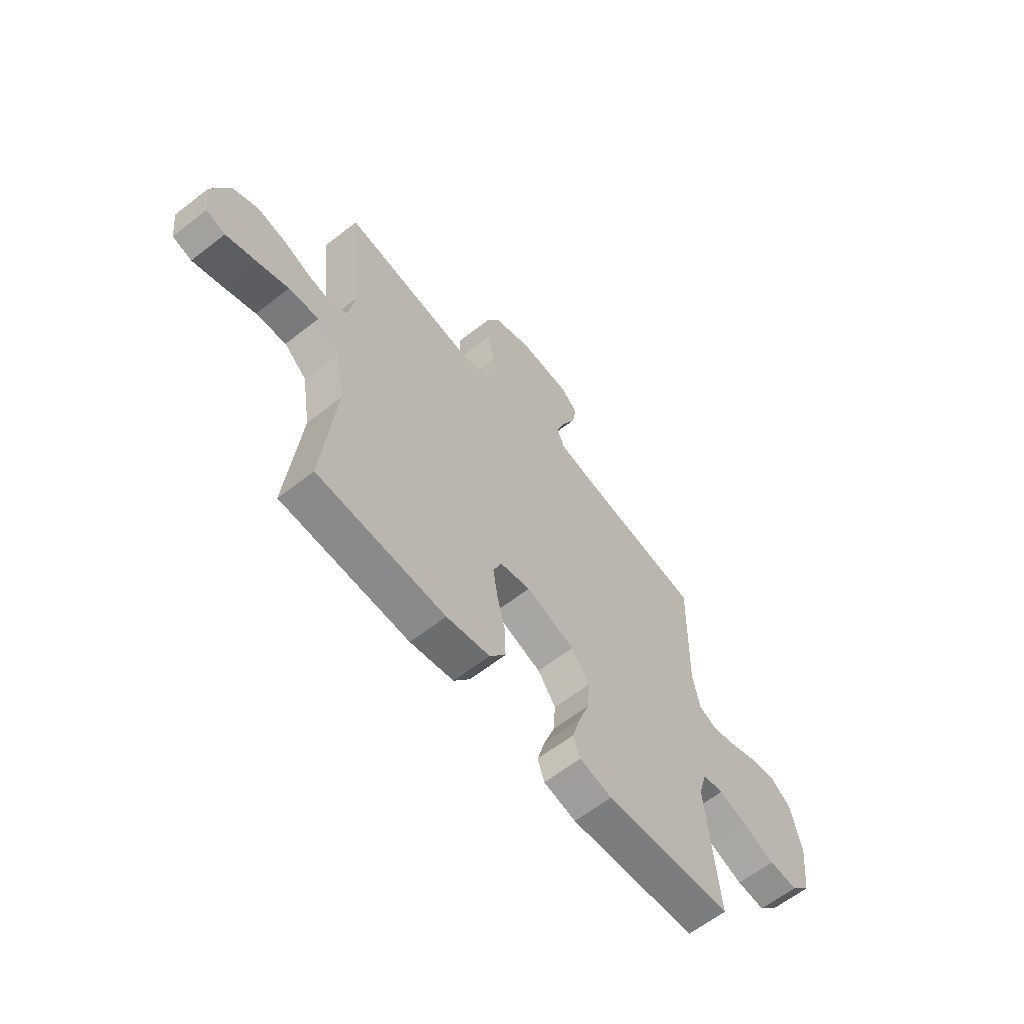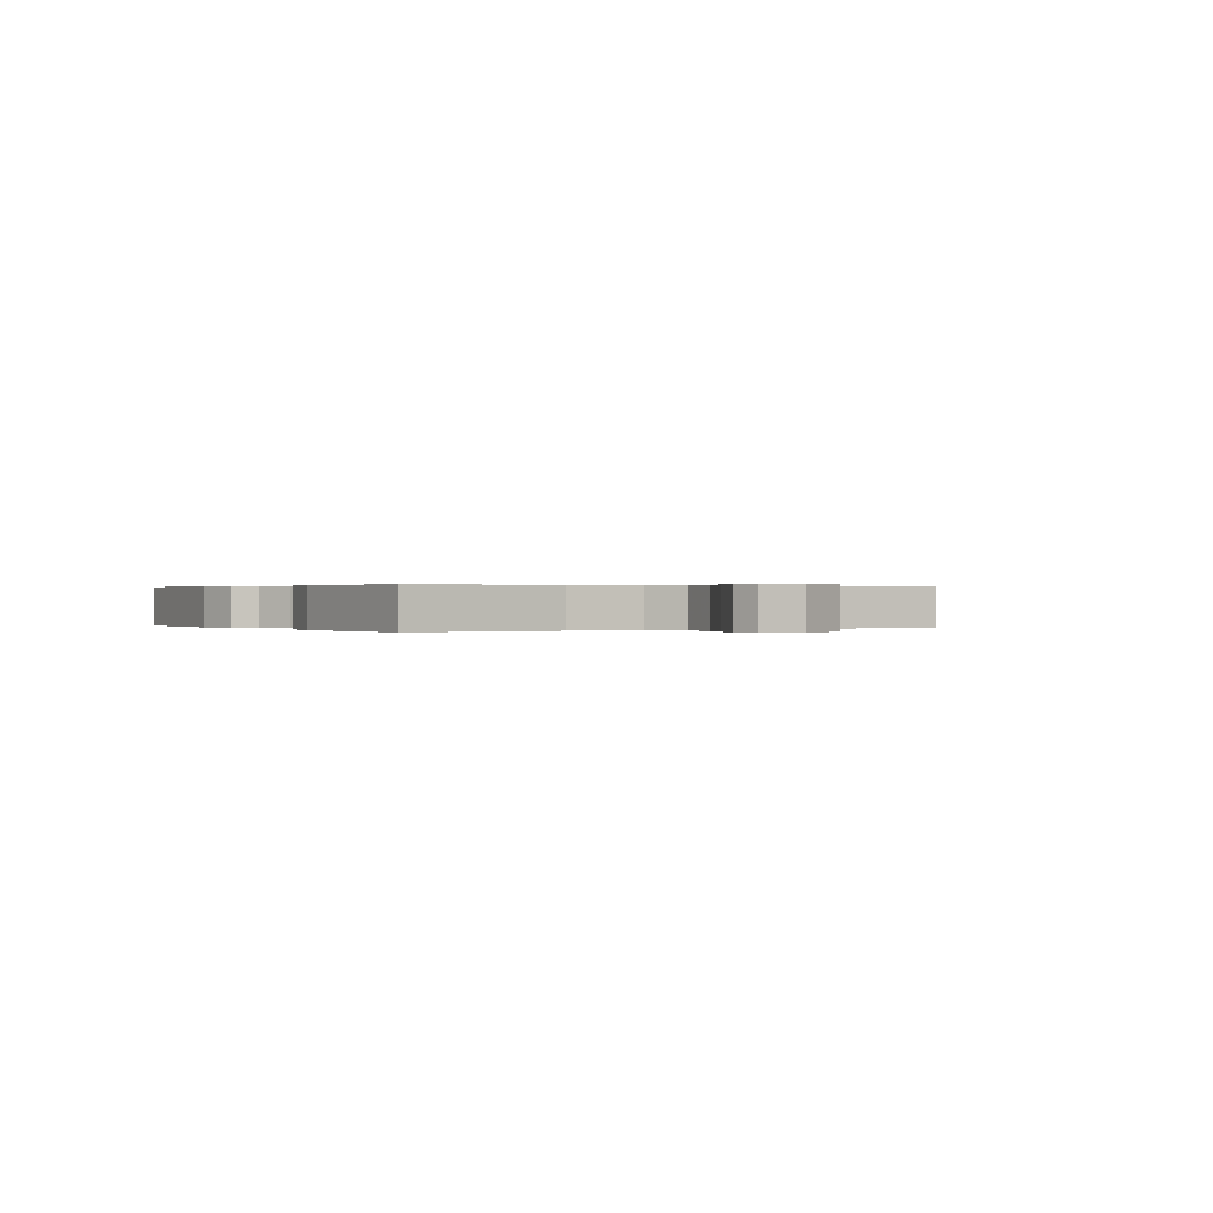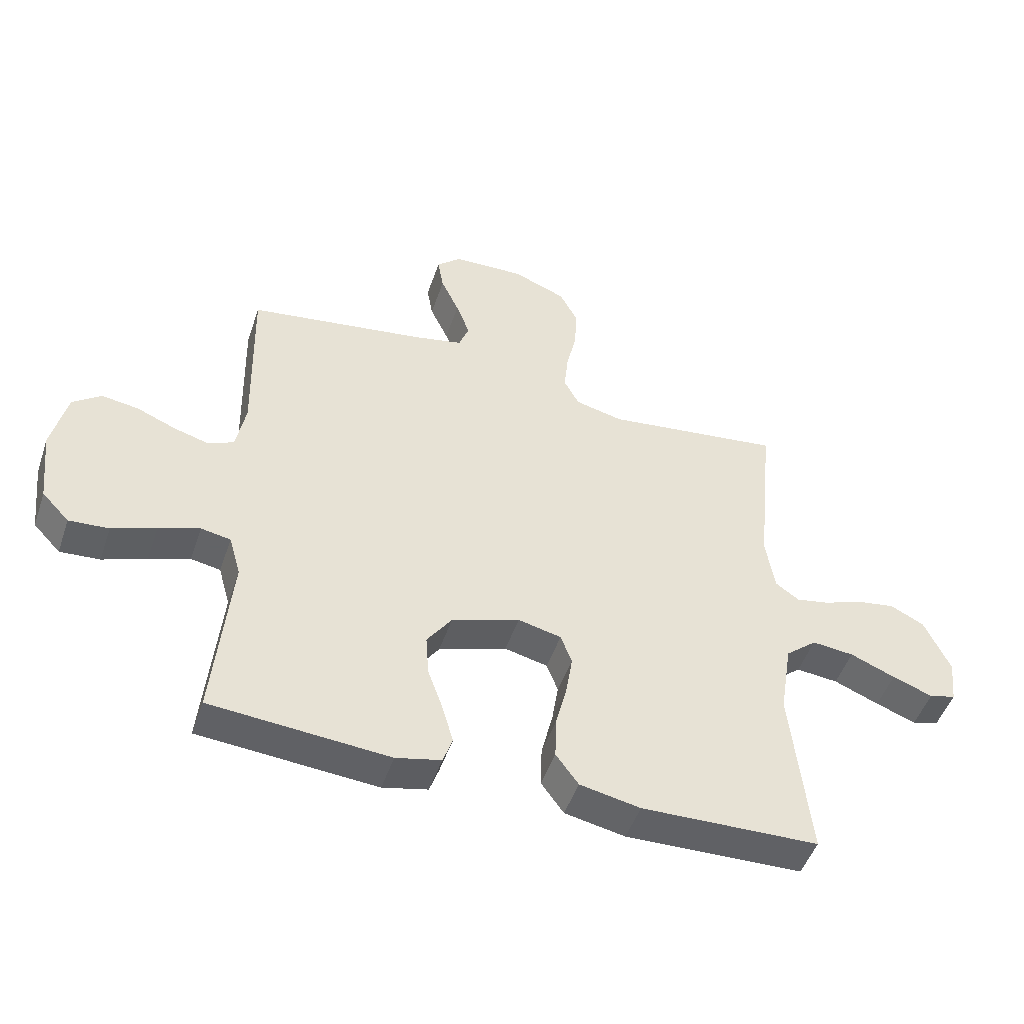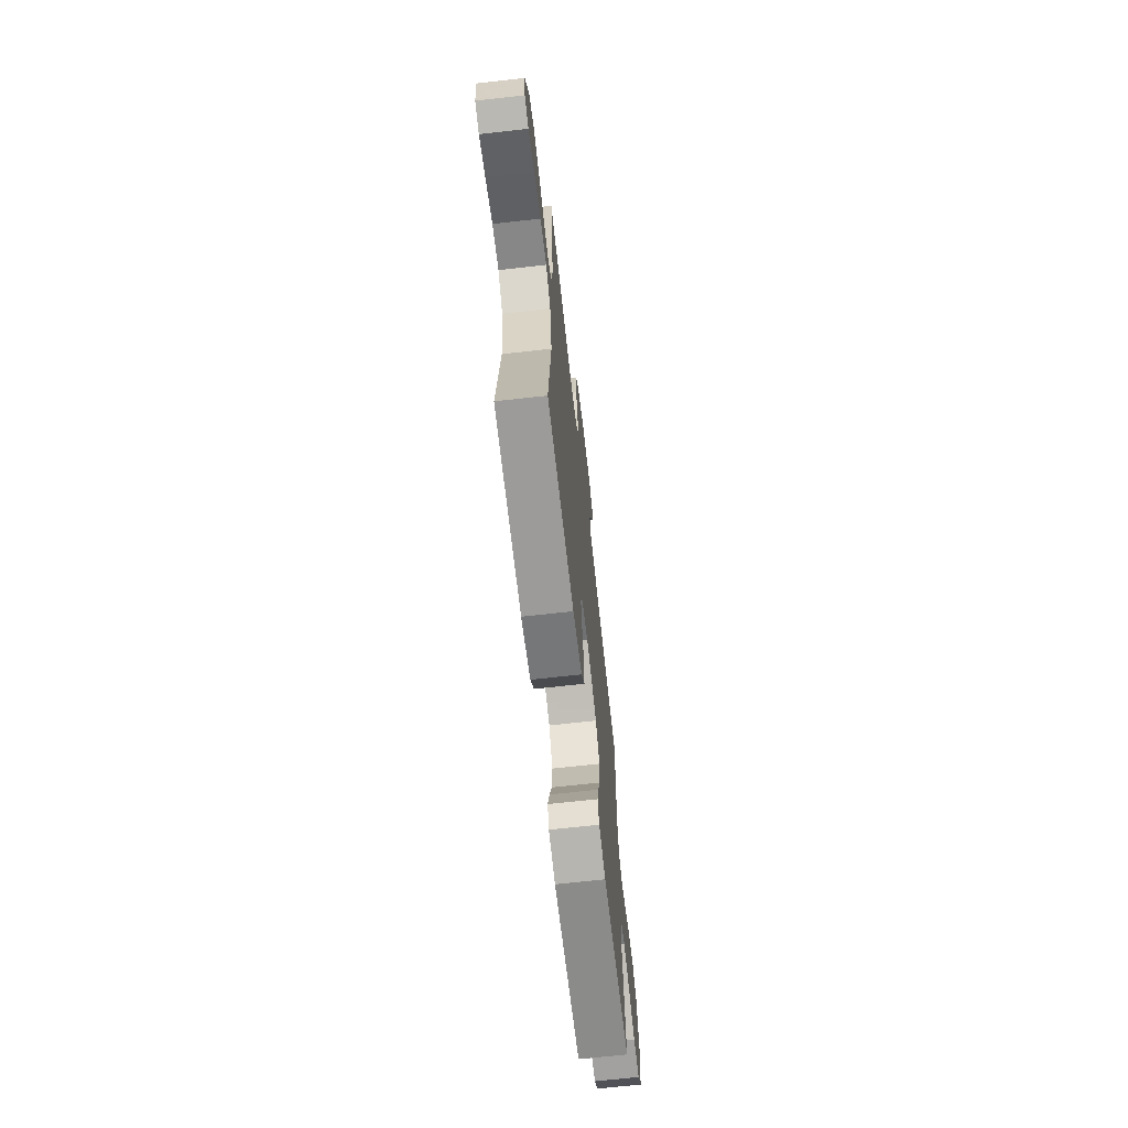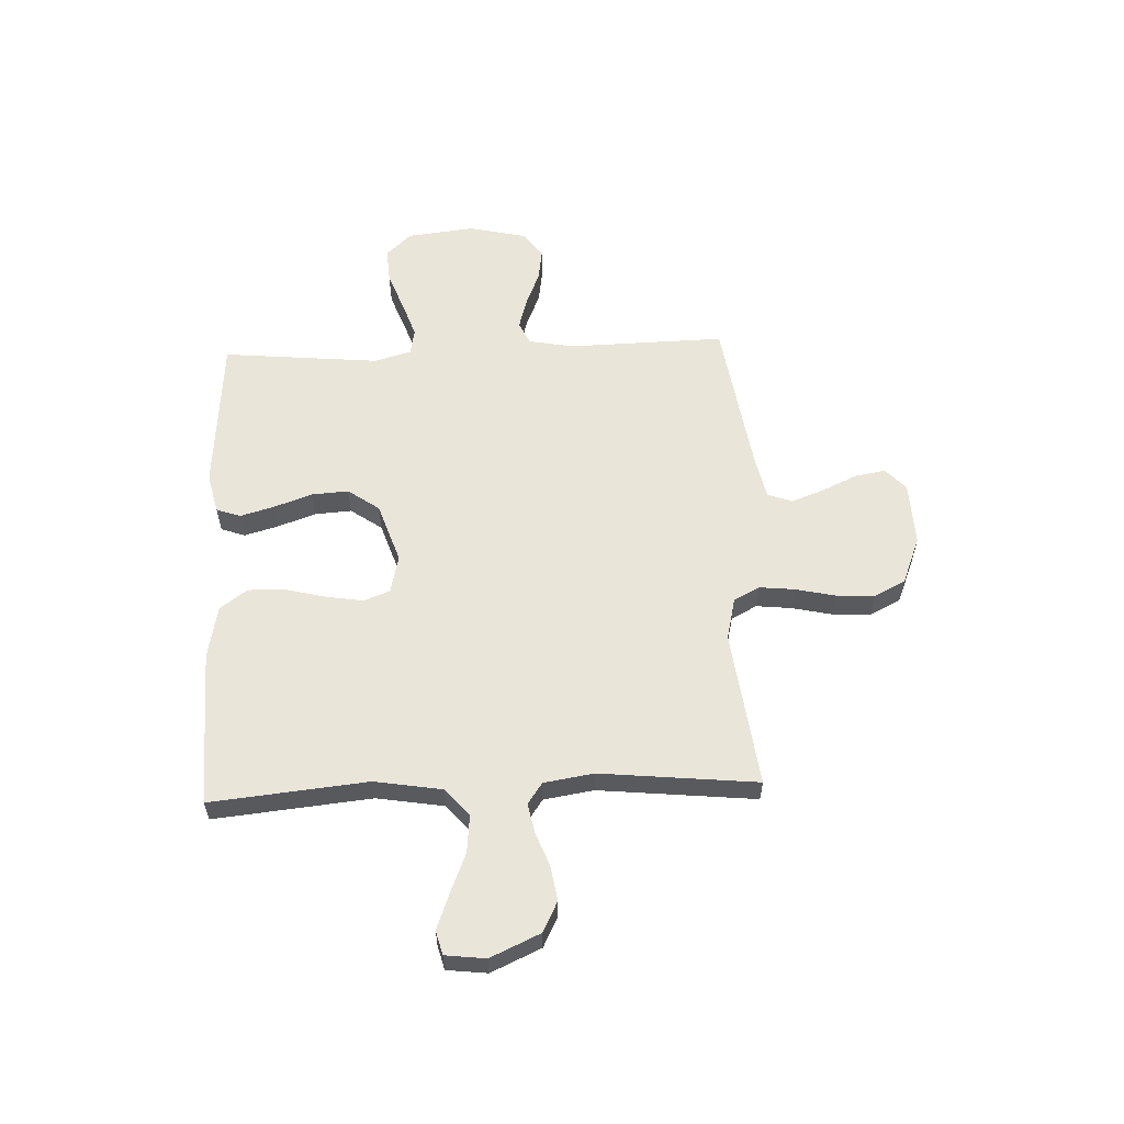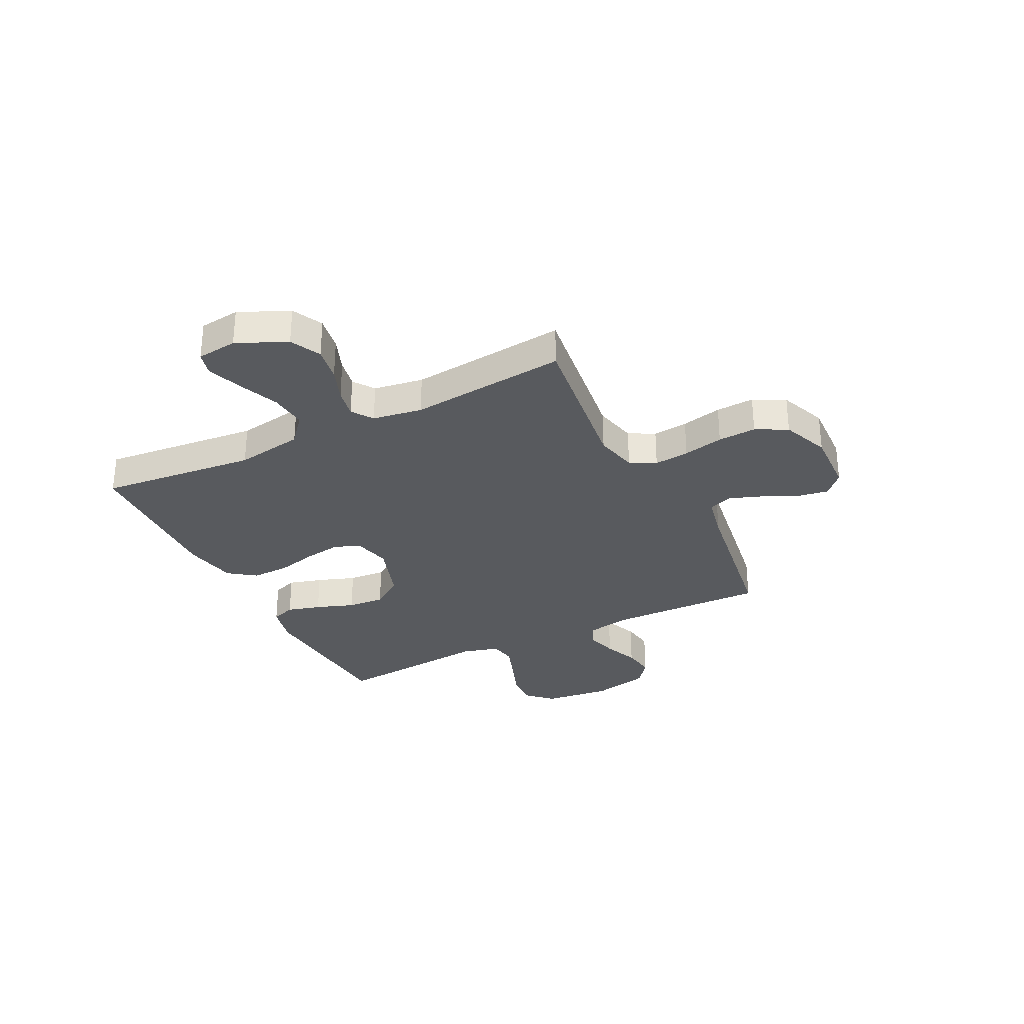
<metadata>
{"format":"obj","ext":"obj","renderer":"f3d","projection":"perspective","resolution":1024,"background":"white","views":[{"elev":-62.2,"azim":-51.6,"up":"+Z"},{"elev":0.2,"azim":-121.4,"up":"+Y"},{"elev":-49.2,"azim":161.4,"up":"+Z"},{"elev":-68.0,"azim":-83.6,"up":"+Z"},{"elev":58.3,"azim":-92.3,"up":"+Y"},{"elev":-30.9,"azim":-63.4,"up":"+Y"}]}
</metadata>
<code>
v 0.5 0.07 0.5
v 0.493 0.07 0.2
v 0.509 0.07 0.114
v 0.552 0.07 0.094
v 0.612 0.07 0.111
v 0.678 0.07 0.138
v 0.74 0.07 0.147
v 0.788 0.07 0.111
v 0.813 0.07 0
v 0.798 0.07 -0.129
v 0.752 0.07 -0.177
v 0.685 0.07 -0.172
v 0.611 0.07 -0.144
v 0.542 0.07 -0.12
v 0.492 0.07 -0.129
v 0.472 0.07 -0.2
v 0.5 0.07 -0.5
v 0.2 0.07 -0.523
v 0.124 0.07 -0.505
v 0.108 0.07 -0.459
v 0.126 0.07 -0.395
v 0.152 0.07 -0.322
v 0.157 0.07 -0.251
v 0.115 0.07 -0.191
v 0 0.07 -0.152
v -0.073 0.07 -0.169
v -0.092 0.07 -0.219
v -0.081 0.07 -0.289
v -0.062 0.07 -0.366
v -0.06 0.07 -0.438
v -0.098 0.07 -0.49
v -0.2 0.07 -0.51
v -0.5 0.07 -0.5
v -0.47 0.07 -0.2
v -0.491 0.07 -0.071
v -0.544 0.07 -0.026
v -0.615 0.07 -0.033
v -0.691 0.07 -0.064
v -0.759 0.07 -0.089
v -0.804 0.07 -0.077
v -0.813 0.07 0
v -0.77 0.07 0.095
v -0.712 0.07 0.124
v -0.646 0.07 0.113
v -0.581 0.07 0.088
v -0.525 0.07 0.077
v -0.485 0.07 0.105
v -0.47 0.07 0.2
v -0.5 0.07 0.5
v -0.2 0.07 0.461
v -0.119 0.07 0.48
v -0.093 0.07 0.529
v -0.1 0.07 0.596
v -0.117 0.07 0.673
v -0.121 0.07 0.746
v -0.09 0.07 0.806
v 0 0.07 0.842
v 0.122 0.07 0.837
v 0.163 0.07 0.799
v 0.153 0.07 0.74
v 0.122 0.07 0.673
v 0.099 0.07 0.611
v 0.116 0.07 0.564
v 0.2 0.07 0.546
v 0.5 0 0.5
v 0.493 0 0.2
v 0.509 0 0.114
v 0.552 0 0.094
v 0.612 0 0.111
v 0.678 0 0.138
v 0.74 0 0.147
v 0.788 0 0.111
v 0.813 0 0
v 0.798 0 -0.129
v 0.752 0 -0.177
v 0.685 0 -0.172
v 0.611 0 -0.144
v 0.542 0 -0.12
v 0.492 0 -0.129
v 0.472 0 -0.2
v 0.5 0 -0.5
v 0.2 0 -0.523
v 0.124 0 -0.505
v 0.108 0 -0.459
v 0.126 0 -0.395
v 0.152 0 -0.322
v 0.157 0 -0.251
v 0.115 0 -0.191
v 0 0 -0.152
v -0.073 0 -0.169
v -0.092 0 -0.219
v -0.081 0 -0.289
v -0.062 0 -0.366
v -0.06 0 -0.438
v -0.098 0 -0.49
v -0.2 0 -0.51
v -0.5 0 -0.5
v -0.47 0 -0.2
v -0.491 0 -0.071
v -0.544 0 -0.026
v -0.615 0 -0.033
v -0.691 0 -0.064
v -0.759 0 -0.089
v -0.804 0 -0.077
v -0.813 0 0
v -0.77 0 0.095
v -0.712 0 0.124
v -0.646 0 0.113
v -0.581 0 0.088
v -0.525 0 0.077
v -0.485 0 0.105
v -0.47 0 0.2
v -0.5 0 0.5
v -0.2 0 0.461
v -0.119 0 0.48
v -0.093 0 0.529
v -0.1 0 0.596
v -0.117 0 0.673
v -0.121 0 0.746
v -0.09 0 0.806
v 0 0 0.842
v 0.122 0 0.837
v 0.163 0 0.799
v 0.153 0 0.74
v 0.122 0 0.673
v 0.099 0 0.611
v 0.116 0 0.564
v 0.2 0 0.546
f 58 59 60 61
f 58 61 62
f 57 58 62
f 56 57 62 63
f 53 54 55 56
f 52 53 56 63
f 48 49 50
f 47 48 50 51
f 42 43 44 45
f 42 45 46
f 41 42 46
f 40 41 46
f 37 38 39 40
f 37 40 46
f 36 37 46 47
f 31 32 33 34
f 31 34 35
f 28 29 30 31
f 27 28 31 35
f 26 27 35 36
f 19 20 21 22
f 17 18 19 22
f 16 17 22 23
f 15 16 23 24
f 10 11 12 13
f 10 13 14
f 9 10 14
f 5 6 7 8
f 4 5 8 9
f 64 1 2
f 64 2 3
f 51 52 63 64
f 51 64 3
f 47 51 3
f 25 26 36 47
f 25 47 3 4
f 14 15 24 25
f 4 9 14 25
f 125 124 123 122
f 126 125 122
f 126 122 121
f 127 126 121 120
f 120 119 118 117
f 127 120 117 116
f 114 113 112
f 115 114 112 111
f 109 108 107 106
f 110 109 106
f 110 106 105
f 110 105 104
f 104 103 102 101
f 110 104 101
f 111 110 101 100
f 98 97 96 95
f 99 98 95
f 95 94 93 92
f 99 95 92 91
f 100 99 91 90
f 86 85 84 83
f 86 83 82 81
f 87 86 81 80
f 88 87 80 79
f 77 76 75 74
f 78 77 74
f 78 74 73
f 72 71 70 69
f 73 72 69 68
f 66 65 128
f 67 66 128
f 128 127 116 115
f 67 128 115
f 67 115 111
f 111 100 90 89
f 68 67 111 89
f 89 88 79 78
f 89 78 73 68
f 1 65 66 2
f 2 66 67 3
f 3 67 68 4
f 4 68 69 5
f 5 69 70 6
f 6 70 71 7
f 7 71 72 8
f 8 72 73 9
f 9 73 74 10
f 10 74 75 11
f 11 75 76 12
f 12 76 77 13
f 13 77 78 14
f 14 78 79 15
f 15 79 80 16
f 16 80 81 17
f 17 81 82 18
f 18 82 83 19
f 19 83 84 20
f 20 84 85 21
f 21 85 86 22
f 22 86 87 23
f 23 87 88 24
f 24 88 89 25
f 25 89 90 26
f 26 90 91 27
f 27 91 92 28
f 28 92 93 29
f 29 93 94 30
f 30 94 95 31
f 31 95 96 32
f 32 96 97 33
f 33 97 98 34
f 34 98 99 35
f 35 99 100 36
f 36 100 101 37
f 37 101 102 38
f 38 102 103 39
f 39 103 104 40
f 40 104 105 41
f 41 105 106 42
f 42 106 107 43
f 43 107 108 44
f 44 108 109 45
f 45 109 110 46
f 46 110 111 47
f 47 111 112 48
f 48 112 113 49
f 49 113 114 50
f 50 114 115 51
f 51 115 116 52
f 52 116 117 53
f 53 117 118 54
f 54 118 119 55
f 55 119 120 56
f 56 120 121 57
f 57 121 122 58
f 58 122 123 59
f 59 123 124 60
f 60 124 125 61
f 61 125 126 62
f 62 126 127 63
f 63 127 128 64
f 64 128 65 1

</code>
